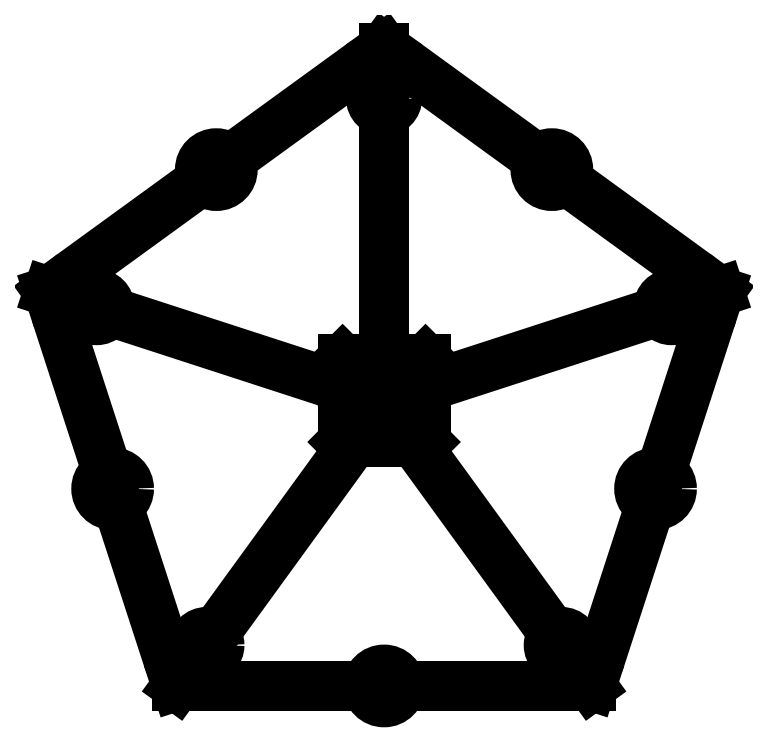
<metadata>
{"format":"dxf","ext":"dxf","renderer":"ezdxf+matplotlib","layout":"modelspace","background":"white","min_lineweight":24,"dpi":150}
</metadata>
<code>
0
SECTION
2
ENTITIES
0
LINE
8
0
10
38.1
20
0
30
0
11
45.95
21
24.16
31
0
0
LINE
8
0
10
45.95
20
24.16
30
0
11
25.4
21
39.09
31
0
0
LINE
8
0
10
25.4
20
39.09
30
0
11
4.851
21
24.16
31
0
0
LINE
8
0
10
4.851
20
24.16
30
0
11
12.7
21
0
31
0
0
LINE
8
0
10
12.7
20
0
30
0
11
38.1
21
0
31
0
0
LINE
8
0
10
12.7
20
0
30
0
11
25.4
21
17.48
31
0
0
LINE
8
0
10
25.4
20
17.48
30
0
11
38.1
21
0
31
0
0
LINE
8
0
10
45.95
20
24.16
30
0
11
25.4
21
17.48
31
0
0
LINE
8
0
10
25.4
20
17.48
30
0
11
25.4
21
39.09
31
0
0
LINE
8
0
10
25.4
20
17.48
30
0
11
4.851
21
24.16
31
0
0
LINE
8
0
10
22.86
20
20.02
30
0
11
27.94
21
20.02
31
0
0
LINE
8
0
10
27.94
20
20.02
30
0
11
27.94
21
14.94
31
0
0
LINE
8
0
10
22.86
20
14.94
30
0
11
22.86
21
20.02
31
0
0
LINE
8
0
10
22.86
20
14.94
30
0
11
27.94
21
20.02
31
0
0
CIRCLE
8
0
10
25.4
20
17.48
30
0
40
2.54
0
LINE
8
0
10
27.94
20
14.94
30
0
11
22.86
21
20.02
31
0
0
LINE
8
0
10
27.94
20
14.94
30
0
11
22.86
21
14.94
31
0
0
CIRCLE
8
0
10
14.52
20
2.5
30
0
40
0.8
0
ARC
8
0
10
14.52
20
2.5
30
0
40
2.5
50
198
51
270
0
CIRCLE
8
0
10
36.28
20
2.5
30
0
40
0.8
0
ARC
8
0
10
36.28
20
2.5
30
0
40
2.5
50
270
51
342
0
CIRCLE
8
0
10
43.01
20
23.2
30
0
40
0.8
0
ARC
8
0
10
43.01
20
23.2
30
0
40
2.5
50
-18
51
54
0
CIRCLE
8
0
10
25.4
20
36
30
0
40
0.8
0
ARC
8
0
10
25.4
20
36
30
0
40
2.5
50
54
51
126
0
CIRCLE
8
0
10
7.79
20
23.2
30
0
40
0.8
0
ARC
8
0
10
7.79
20
23.2
30
0
40
2.5
50
126
51
198
0
CIRCLE
8
0
10
25.4
20
0
30
0
40
1
0
CIRCLE
8
0
10
42.02
20
12.08
30
0
40
1
0
CIRCLE
8
0
10
35.67
20
31.62
30
0
40
1
0
CIRCLE
8
0
10
15.13
20
31.62
30
0
40
1
0
CIRCLE
8
0
10
8.775
20
12.08
30
0
40
1
0
ENDSEC
0
EOF

</code>
